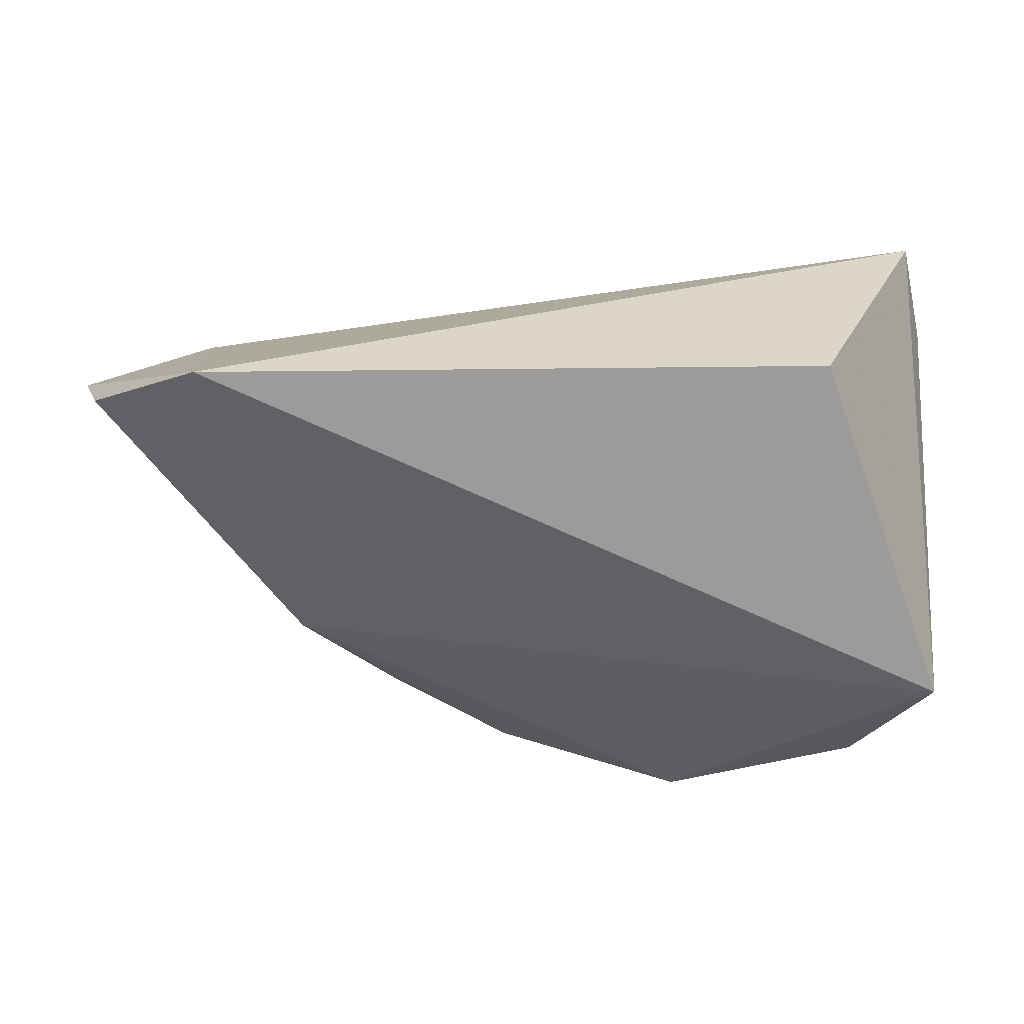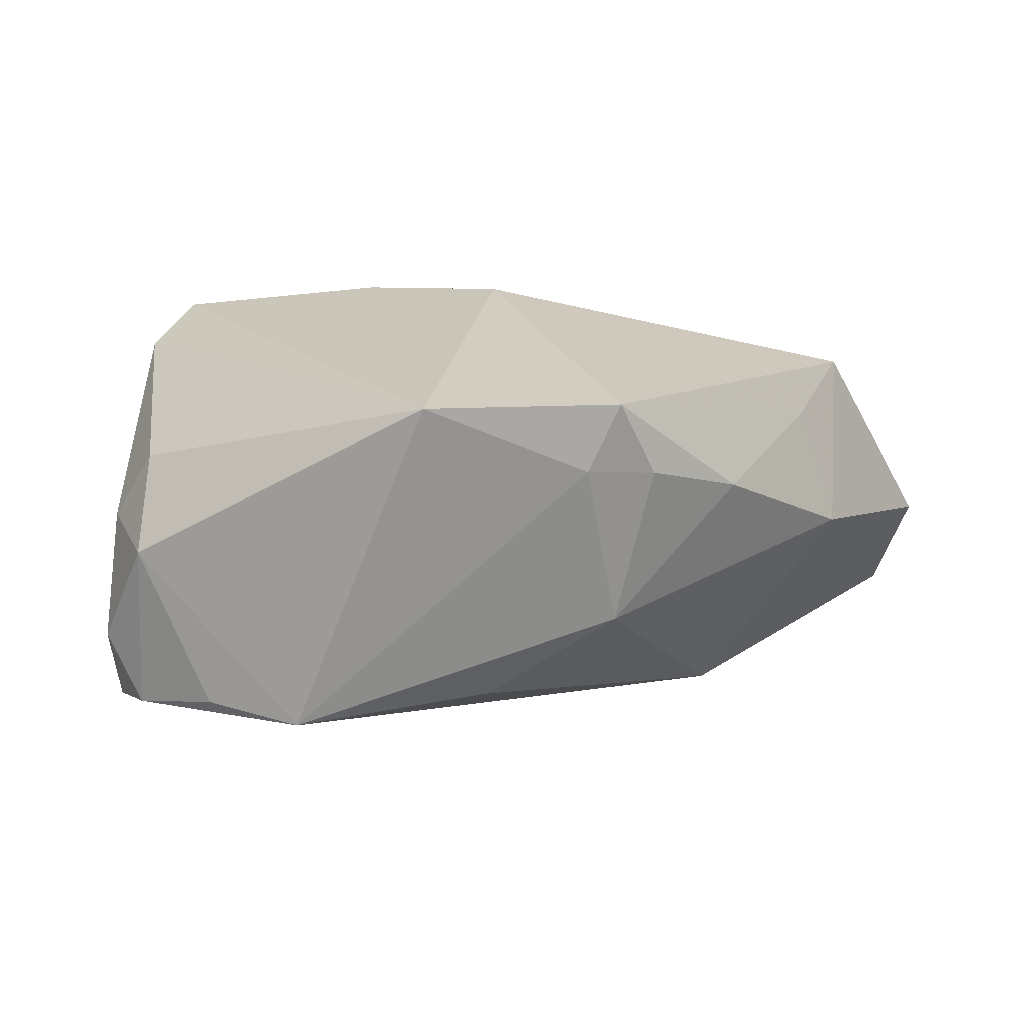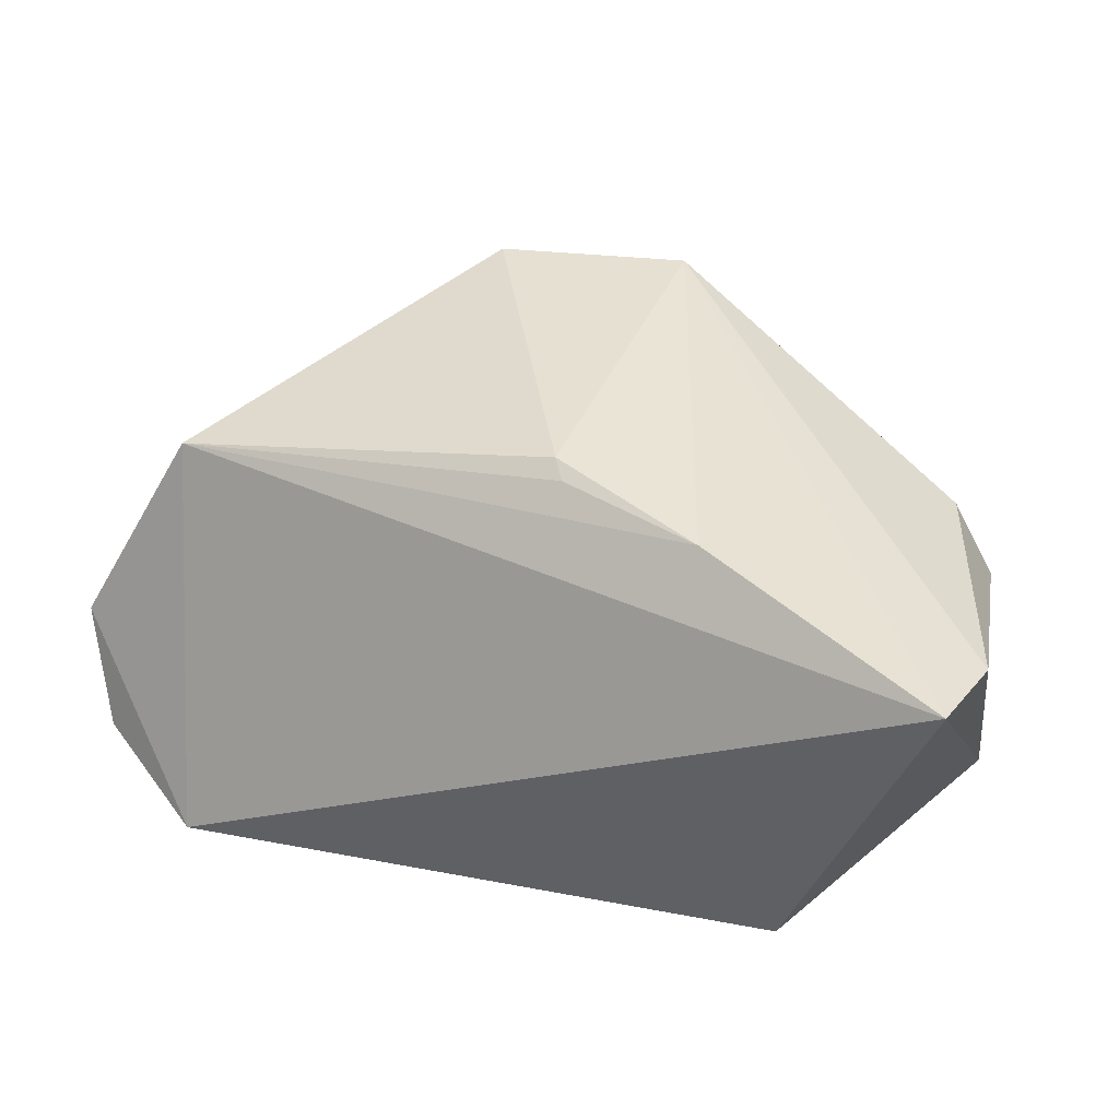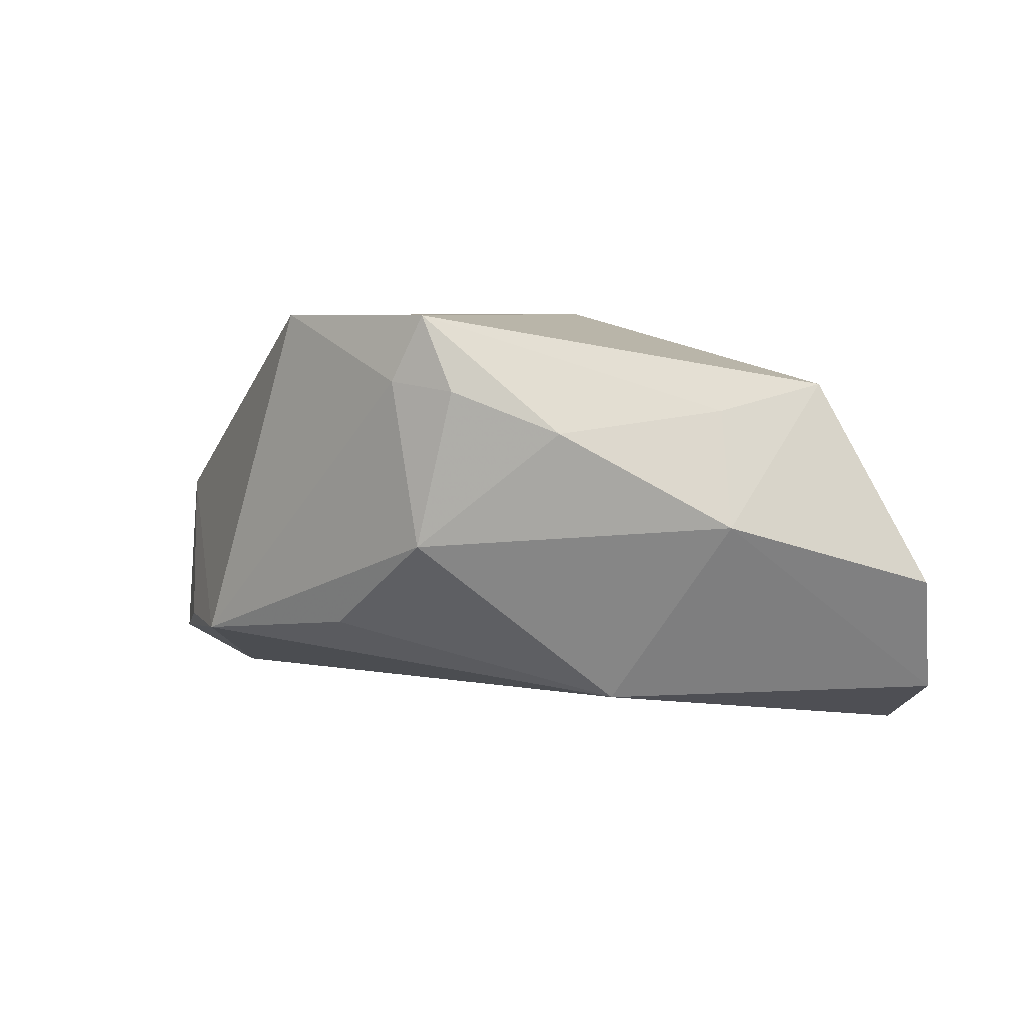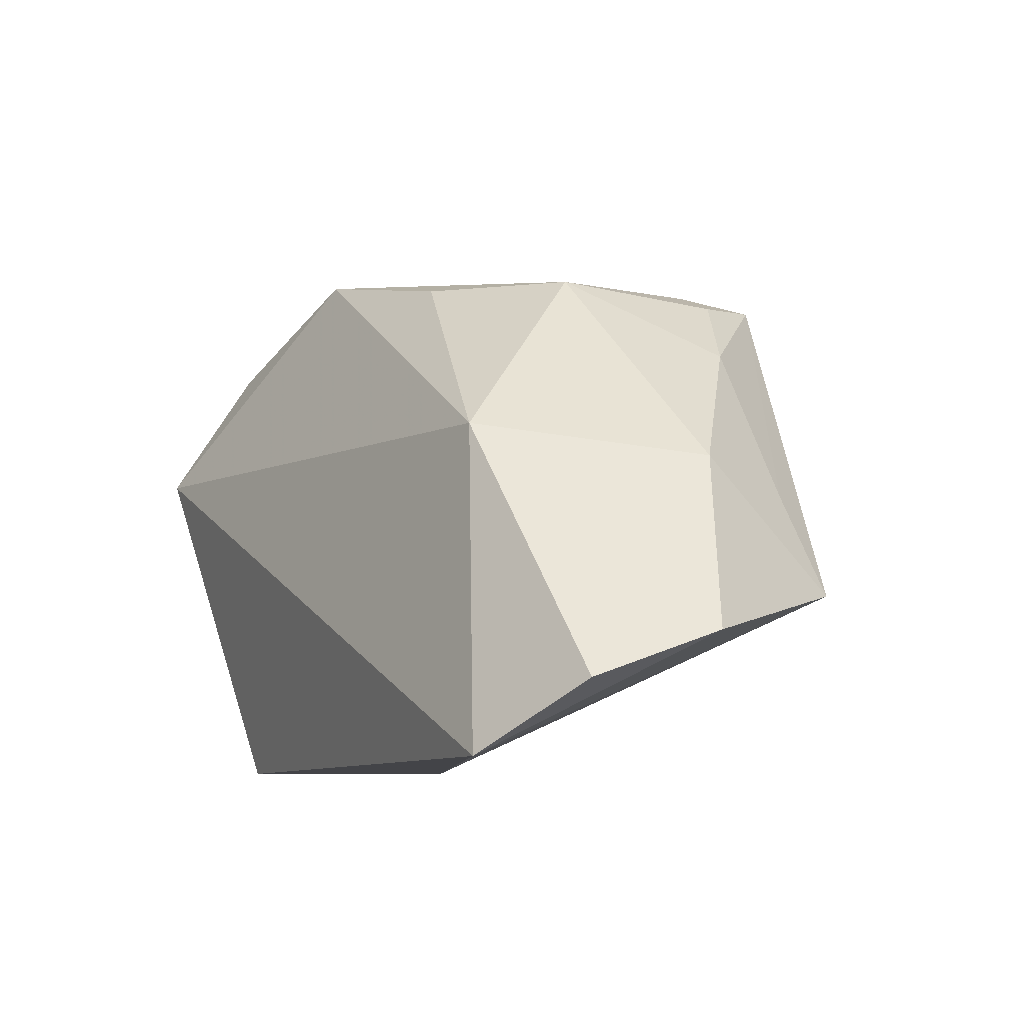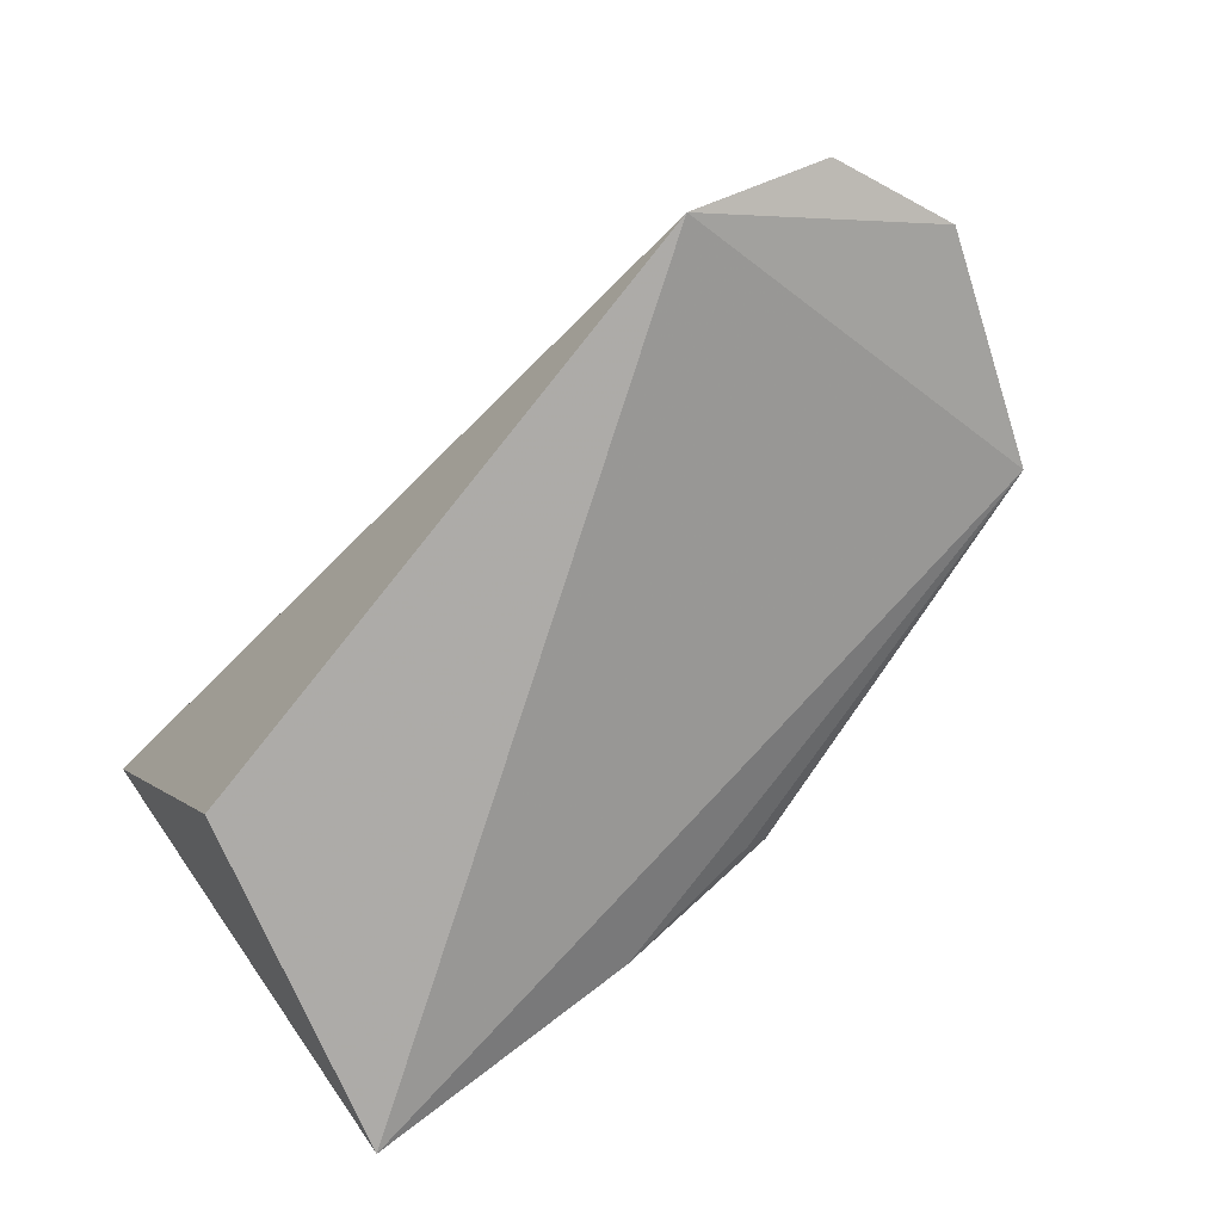
<metadata>
{"format":"obj","ext":"obj","renderer":"f3d","projection":"perspective","resolution":1024,"background":"white","views":[{"elev":-58.8,"azim":-1.8,"up":"+Z"},{"elev":24.5,"azim":-173.2,"up":"+Z"},{"elev":38.5,"azim":17.7,"up":"+Z"},{"elev":5.9,"azim":-128.4,"up":"+Z"},{"elev":-8.9,"azim":-119.5,"up":"+Y"},{"elev":-77.2,"azim":-133.5,"up":"+Y"}]}
</metadata>
<code>
v 0.04156 0.0289 -0.01898
v -0.03612 0.008637 -0.02111
v 0.04803 -0.03204 0.01879
v -0.001562 -0.01518 0.02819
v -0.02483 0.03134 0.02963
v -0.02099 0.03345 0.02108
v -0.02468 0.03218 -0.0002709
v 0.01698 0.03898 -0.01534
v -0.003125 -0.01275 0.02963
v -0.06635 -0.01885 -0.004754
v -0.05305 -0.01235 0.02064
v 0.04758 0.01483 0.003192
v -0.04826 0.0006691 0.01735
v 0.04721 0.0245 -0.01111
v -0.0482 -0.03291 -0.02701
v 0.01654 -0.02033 0.02668
v 0.0316 -0.03291 -0.02038
v -0.06225 -0.02452 -0.01962
v 0.0407 0.0276 0.003483
v 0.05006 0.01251 -0.02749
v -0.05359 0.003915 0.002775
v -0.0394 0.02052 0.01469
v -0.007845 0.03323 -0.01204
v 0.05102 -0.01963 0.01633
v 0.03011 0.03444 -0.01524
v -0.0292 0.02994 0.01995
v -0.0004045 0.03577 0.02963
v 0.04184 0.01557 0.01274
f 2 8 20
f 20 3 17
f 20 8 1
f 1 14 20
f 25 1 8
f 15 17 3
f 15 11 10
f 3 11 15
f 15 2 20
f 20 17 15
f 27 8 6
f 8 7 6
f 8 2 23
f 23 7 8
f 2 7 23
f 27 28 19
f 19 8 27
f 19 25 8
f 14 1 19
f 1 25 19
f 24 3 20
f 27 3 24
f 24 28 27
f 18 15 10
f 2 15 18
f 16 11 3
f 16 3 27
f 27 9 16
f 27 6 5
f 5 9 27
f 11 9 5
f 28 24 12
f 14 19 12
f 12 19 28
f 20 14 12
f 12 24 20
f 4 9 11
f 11 16 4
f 4 16 9
f 10 11 21
f 21 7 2
f 21 18 10
f 2 18 21
f 26 6 7
f 26 5 6
f 5 26 22
f 7 21 22
f 22 26 7
f 13 21 11
f 13 22 21
f 11 5 13
f 5 22 13

</code>
